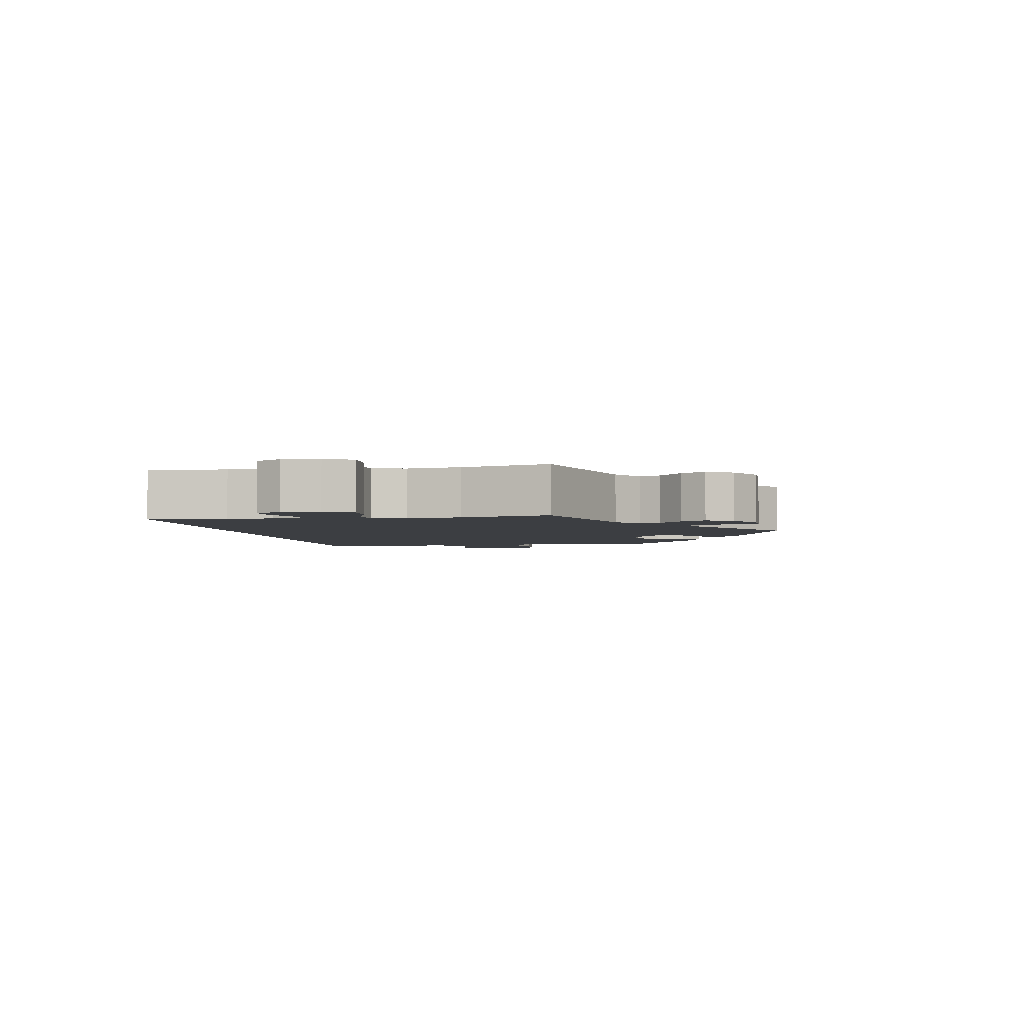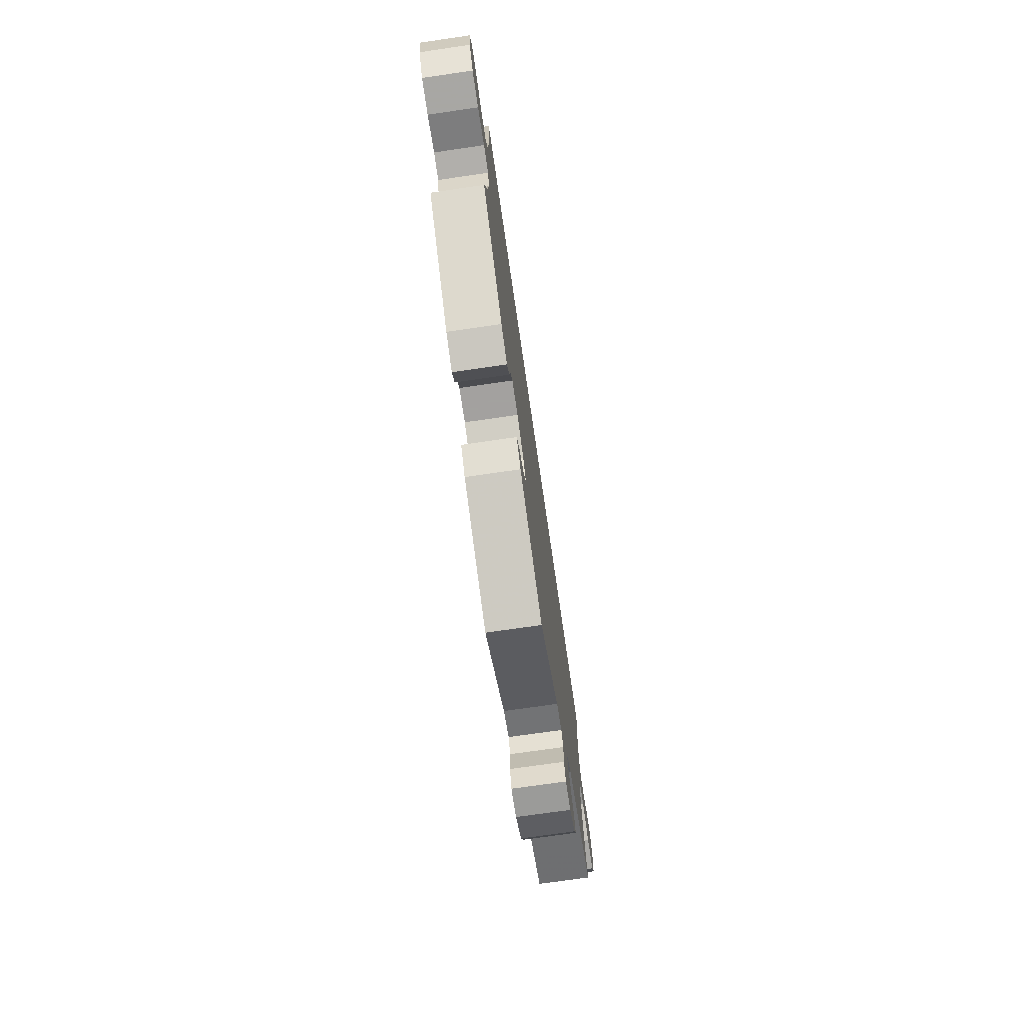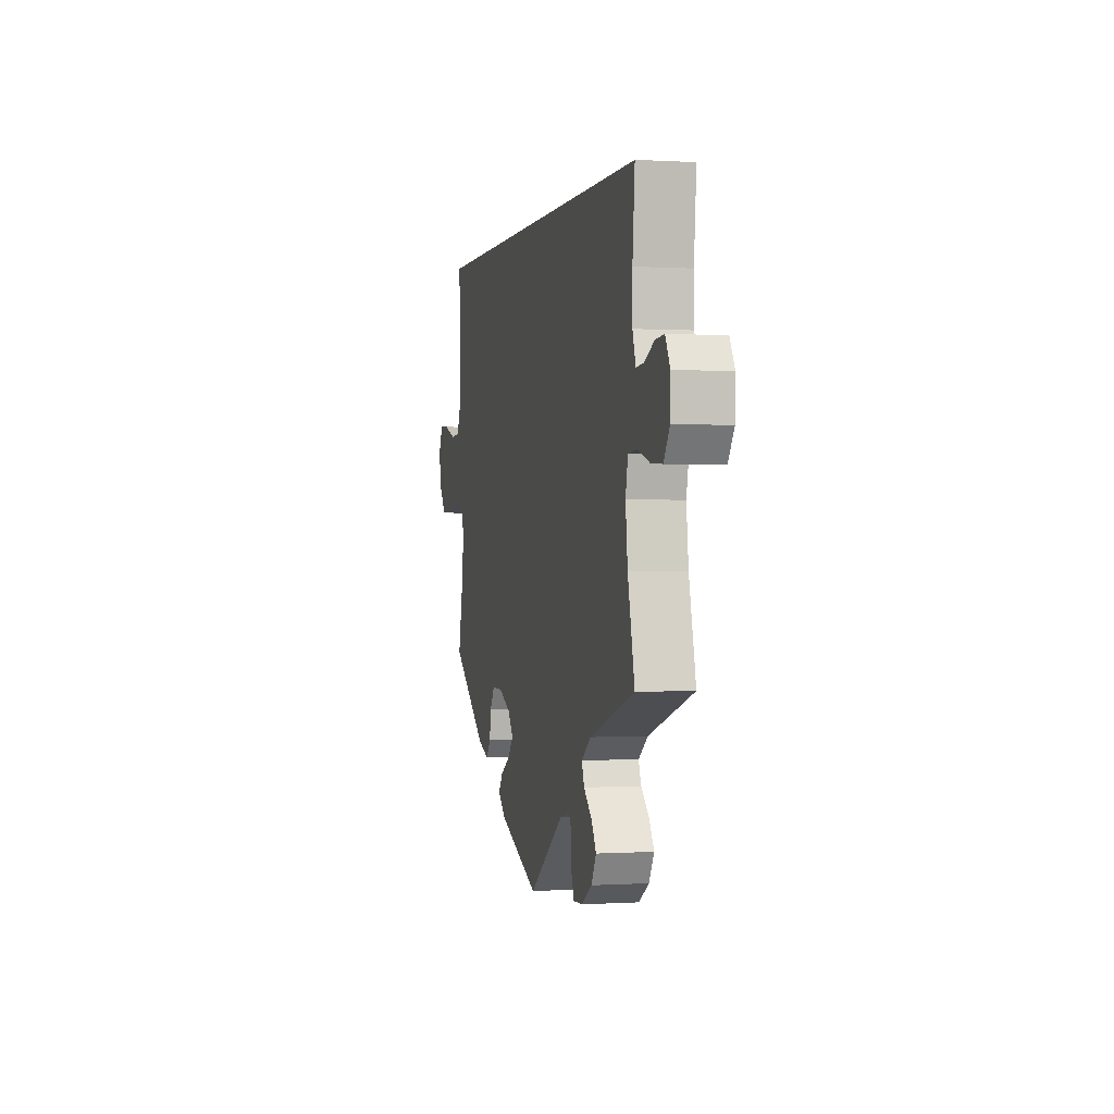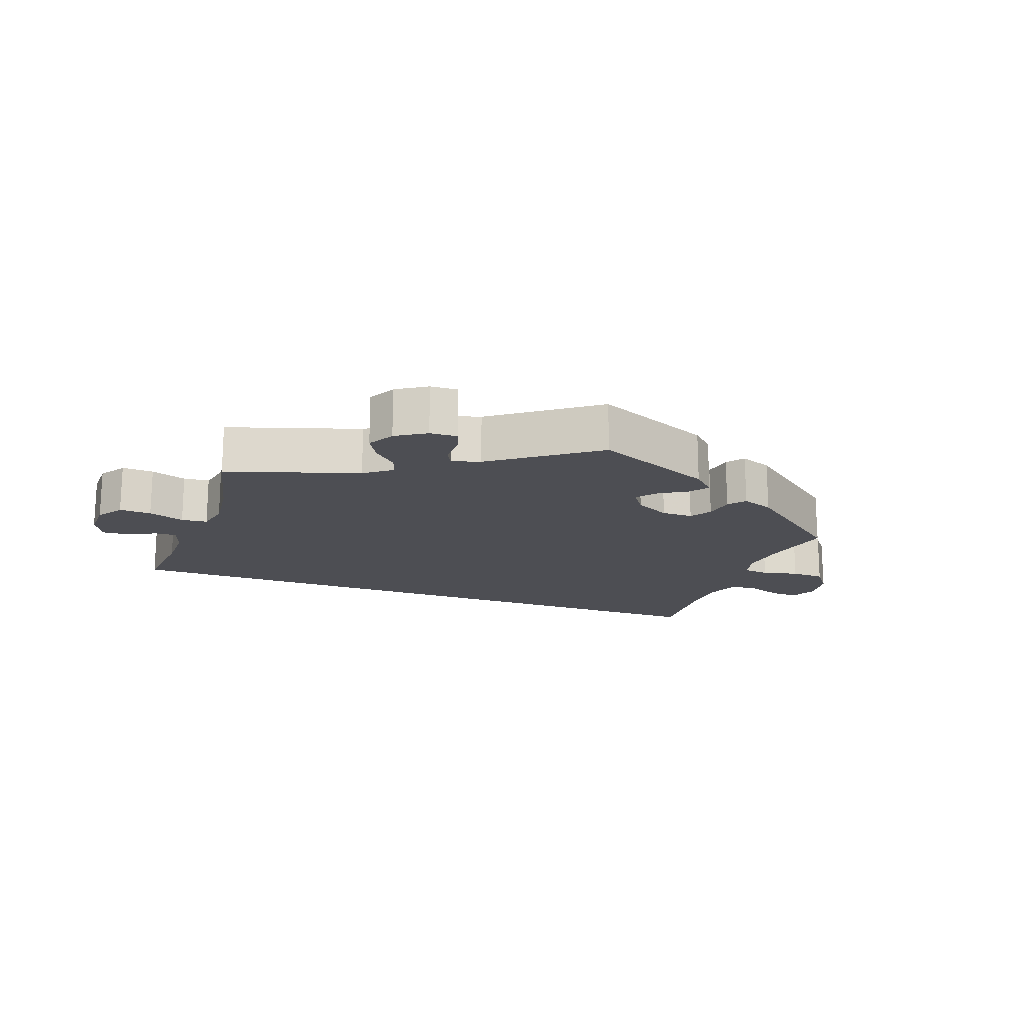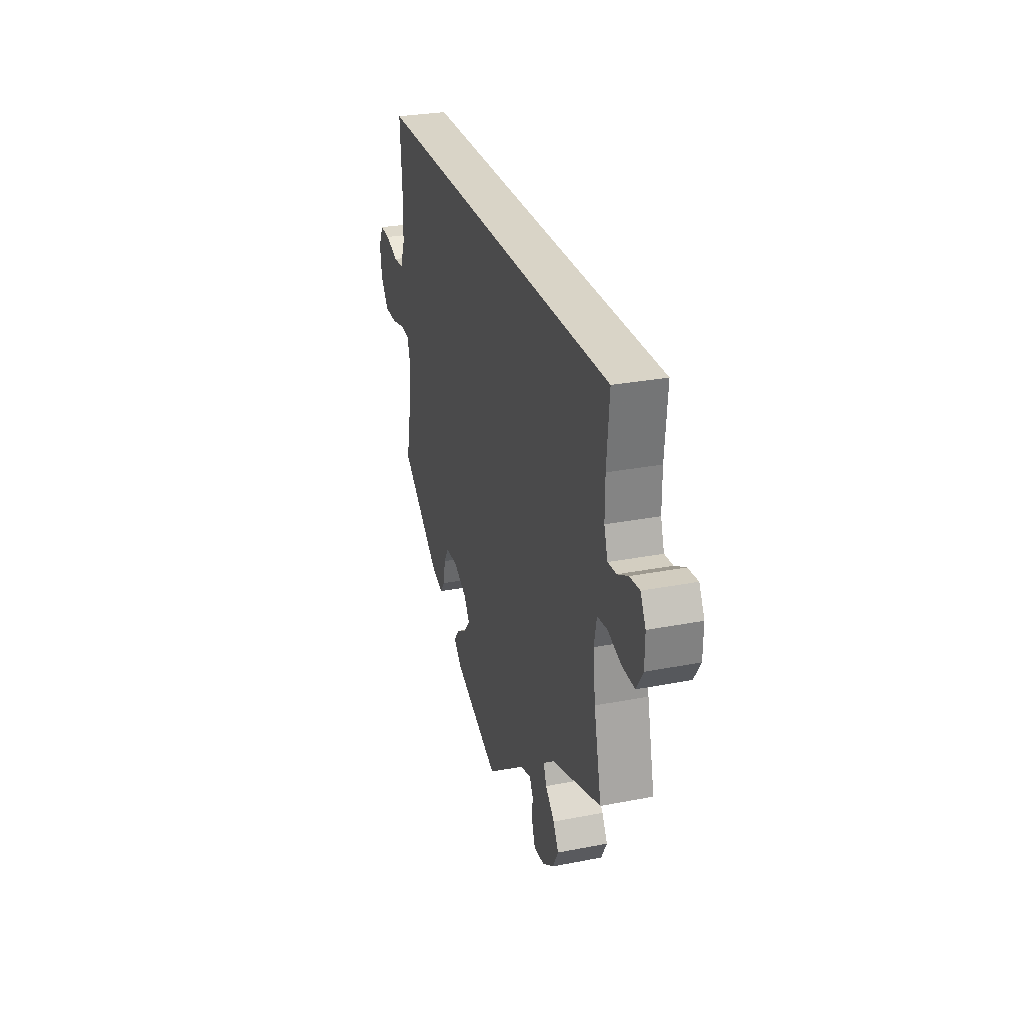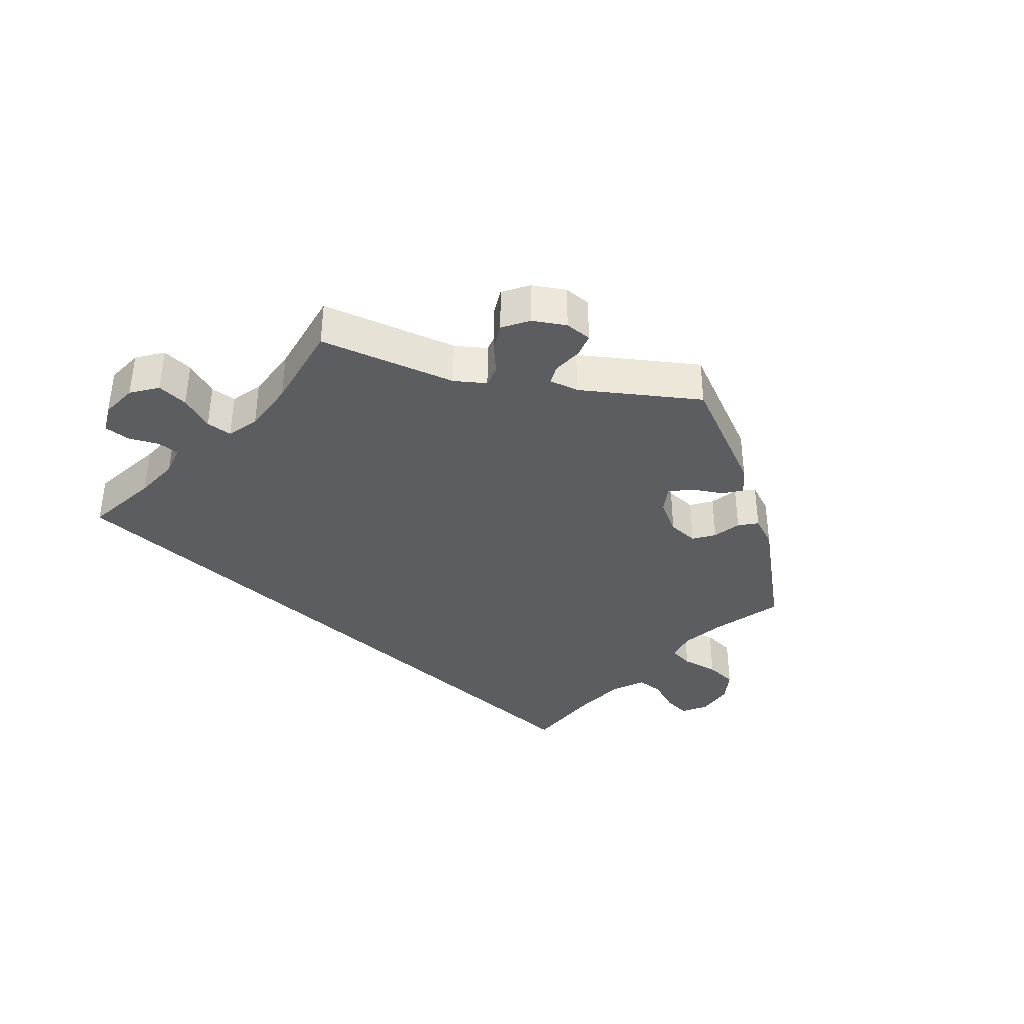
<metadata>
{"format":"obj","ext":"obj","renderer":"f3d","projection":"perspective","resolution":1024,"background":"white","views":[{"elev":-3.3,"azim":100.1,"up":"+Y"},{"elev":-72.3,"azim":-81.7,"up":"+Z"},{"elev":0.2,"azim":76.6,"up":"+Z"},{"elev":-17.3,"azim":159.7,"up":"+Y"},{"elev":28.5,"azim":73.7,"up":"+Z"},{"elev":-37.0,"azim":137.0,"up":"+Y"}]}
</metadata>
<code>
v 0.501 0.07 0.29
v 0.491 0.07 0.175
v 0.491 0.07 0.107
v 0.505 0.07 0.064
v 0.538 0.07 0.066
v 0.58 0.07 0.087
v 0.619 0.07 0.09
v 0.64 0.07 0.051
v 0.639 0.07 -0.005
v 0.613 0.07 -0.045
v 0.565 0.07 -0.043
v 0.511 0.07 -0.025
v 0.472 0.07 -0.029
v 0.462 0.07 -0.079
v 0.471 0.07 -0.158
v 0.501 0.07 -0.289
v 0.304 0.07 -0.354
v 0.263 0.07 -0.385
v 0.274 0.07 -0.416
v 0.31 0.07 -0.45
v 0.331 0.07 -0.487
v 0.309 0.07 -0.527
v 0.264 0.07 -0.556
v 0.223 0.07 -0.558
v 0.211 0.07 -0.524
v 0.211 0.07 -0.478
v 0.198 0.07 -0.452
v 0.155 0.07 -0.465
v 0.001 0.07 -0.578
v -0.178 0.07 -0.502
v -0.211 0.07 -0.471
v -0.191 0.07 -0.443
v -0.15 0.07 -0.418
v -0.125 0.07 -0.388
v -0.149 0.07 -0.354
v -0.201 0.07 -0.328
v -0.248 0.07 -0.328
v -0.268 0.07 -0.36
v -0.275 0.07 -0.404
v -0.295 0.07 -0.43
v -0.343 0.07 -0.412
v -0.5 0.07 -0.289
v -0.477 0.07 -0.179
v -0.47 0.07 -0.112
v -0.482 0.07 -0.069
v -0.52 0.07 -0.065
v -0.574 0.07 -0.078
v -0.624 0.07 -0.076
v -0.655 0.07 -0.035
v -0.663 0.07 0.02
v -0.644 0.07 0.058
v -0.604 0.07 0.056
v -0.552 0.07 0.038
v -0.512 0.07 0.041
v -0.493 0.07 0.09
v -0.491 0.07 0.164
v -0.5 0.07 0.289
v 0.501 0 0.29
v 0.491 0 0.175
v 0.491 0 0.107
v 0.505 0 0.064
v 0.538 0 0.066
v 0.58 0 0.087
v 0.619 0 0.09
v 0.64 0 0.051
v 0.639 0 -0.005
v 0.613 0 -0.045
v 0.565 0 -0.043
v 0.511 0 -0.025
v 0.472 0 -0.029
v 0.462 0 -0.079
v 0.471 0 -0.158
v 0.501 0 -0.289
v 0.304 0 -0.354
v 0.263 0 -0.385
v 0.274 0 -0.416
v 0.31 0 -0.45
v 0.331 0 -0.487
v 0.309 0 -0.527
v 0.264 0 -0.556
v 0.223 0 -0.558
v 0.211 0 -0.524
v 0.211 0 -0.478
v 0.198 0 -0.452
v 0.155 0 -0.465
v 0.001 0 -0.578
v -0.178 0 -0.502
v -0.211 0 -0.471
v -0.191 0 -0.443
v -0.15 0 -0.418
v -0.125 0 -0.388
v -0.149 0 -0.354
v -0.201 0 -0.328
v -0.248 0 -0.328
v -0.268 0 -0.36
v -0.275 0 -0.404
v -0.295 0 -0.43
v -0.343 0 -0.412
v -0.5 0 -0.289
v -0.477 0 -0.179
v -0.47 0 -0.112
v -0.482 0 -0.069
v -0.52 0 -0.065
v -0.574 0 -0.078
v -0.624 0 -0.076
v -0.655 0 -0.035
v -0.663 0 0.02
v -0.644 0 0.058
v -0.604 0 0.056
v -0.552 0 0.038
v -0.512 0 0.041
v -0.493 0 0.09
v -0.491 0 0.164
v -0.5 0 0.289
f 56 57 1 2
f 55 56 2 3
f 54 55 3 4
f 53 54 4
f 50 51 52 53
f 50 53 4
f 49 50 4
f 46 47 48 49
f 45 46 49 4
f 44 45 4 5
f 43 44 5
f 42 43 5
f 38 39 40 41
f 37 38 41 42
f 36 37 42 5
f 30 31 32 33
f 28 29 30 33
f 27 28 33 34
f 23 24 25 26
f 23 26 27
f 22 23 27
f 19 20 21 22
f 18 19 22 27
f 15 16 17
f 14 15 17 18
f 13 14 18 27
f 9 10 11 12
f 9 12 13
f 8 9 13
f 7 8 13
f 6 7 13
f 35 36 5 6
f 13 27 34 35
f 6 13 35
f 59 58 114 113
f 60 59 113 112
f 61 60 112 111
f 61 111 110
f 110 109 108 107
f 61 110 107
f 61 107 106
f 106 105 104 103
f 61 106 103 102
f 62 61 102 101
f 62 101 100
f 62 100 99
f 98 97 96 95
f 99 98 95 94
f 62 99 94 93
f 90 89 88 87
f 90 87 86 85
f 91 90 85 84
f 83 82 81 80
f 84 83 80
f 84 80 79
f 79 78 77 76
f 84 79 76 75
f 74 73 72
f 75 74 72 71
f 84 75 71 70
f 69 68 67 66
f 70 69 66
f 70 66 65
f 70 65 64
f 70 64 63
f 63 62 93 92
f 92 91 84 70
f 92 70 63
f 1 58 59 2
f 2 59 60 3
f 3 60 61 4
f 4 61 62 5
f 5 62 63 6
f 6 63 64 7
f 7 64 65 8
f 8 65 66 9
f 9 66 67 10
f 10 67 68 11
f 11 68 69 12
f 12 69 70 13
f 13 70 71 14
f 14 71 72 15
f 15 72 73 16
f 16 73 74 17
f 17 74 75 18
f 18 75 76 19
f 19 76 77 20
f 20 77 78 21
f 21 78 79 22
f 22 79 80 23
f 23 80 81 24
f 24 81 82 25
f 25 82 83 26
f 26 83 84 27
f 27 84 85 28
f 28 85 86 29
f 29 86 87 30
f 30 87 88 31
f 31 88 89 32
f 32 89 90 33
f 33 90 91 34
f 34 91 92 35
f 35 92 93 36
f 36 93 94 37
f 37 94 95 38
f 38 95 96 39
f 39 96 97 40
f 40 97 98 41
f 41 98 99 42
f 42 99 100 43
f 43 100 101 44
f 44 101 102 45
f 45 102 103 46
f 46 103 104 47
f 47 104 105 48
f 48 105 106 49
f 49 106 107 50
f 50 107 108 51
f 51 108 109 52
f 52 109 110 53
f 53 110 111 54
f 54 111 112 55
f 55 112 113 56
f 56 113 114 57
f 57 114 58 1

</code>
